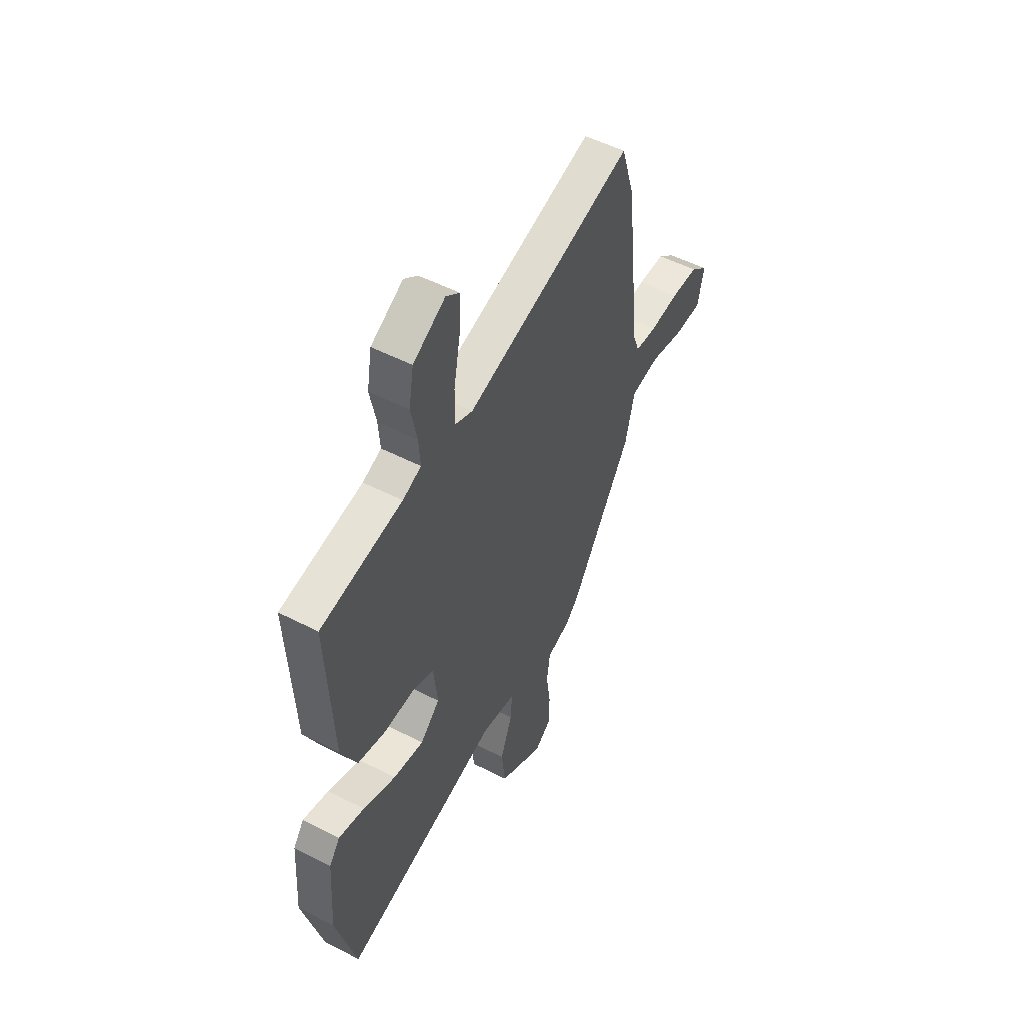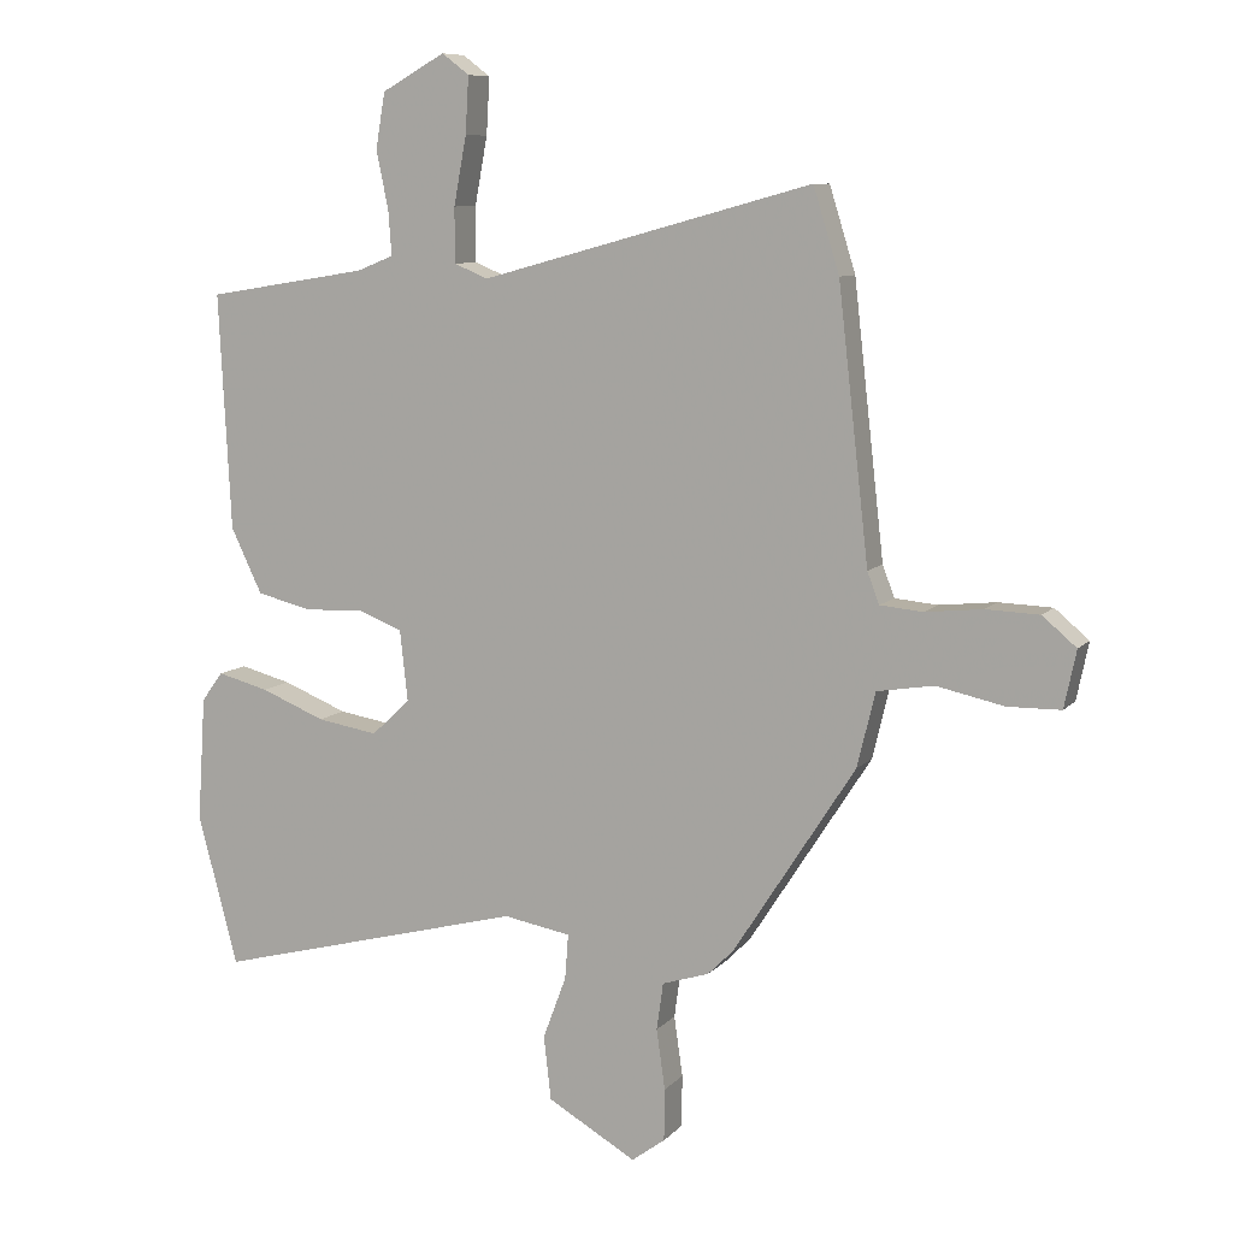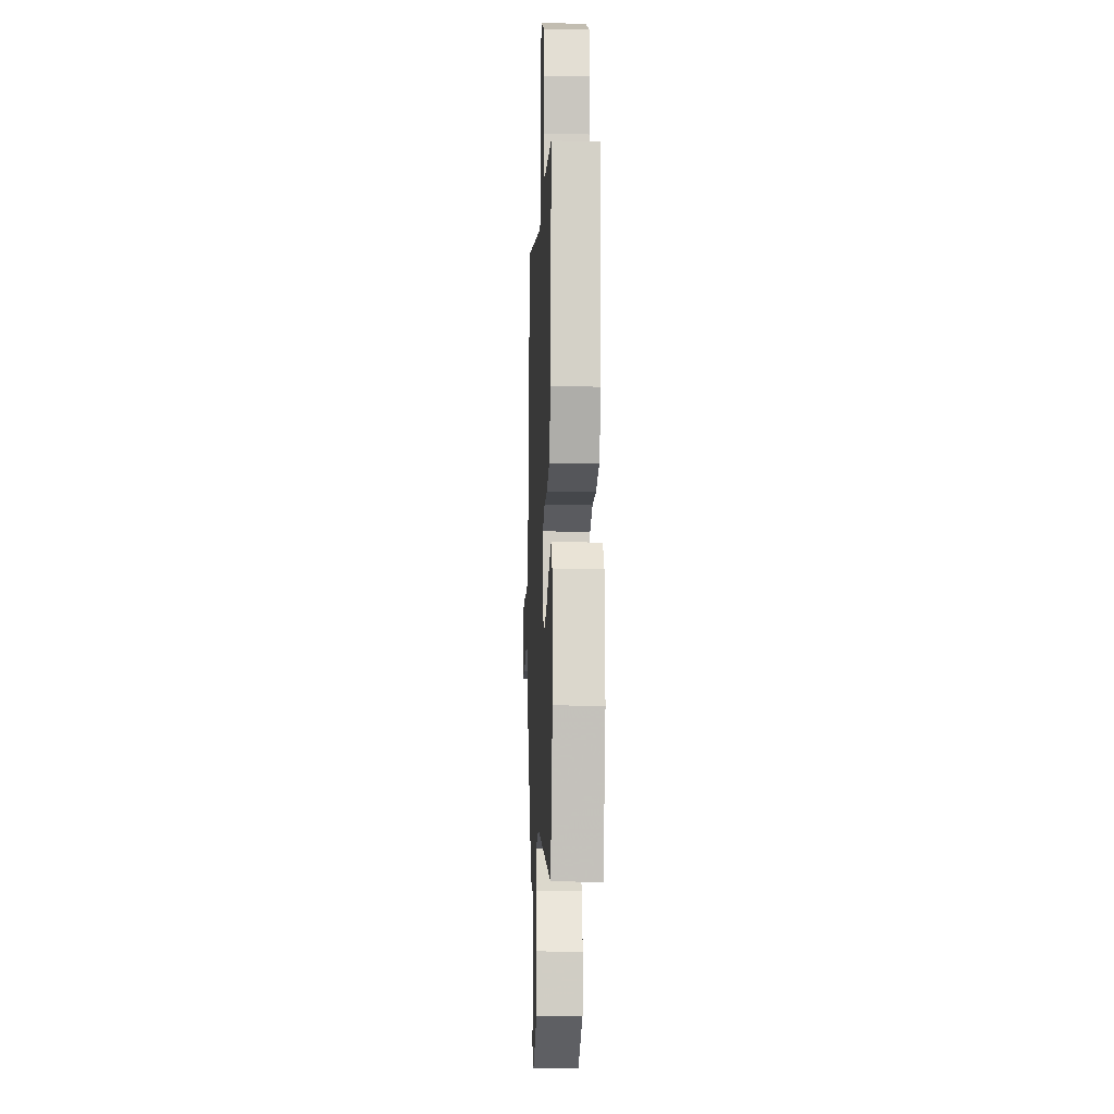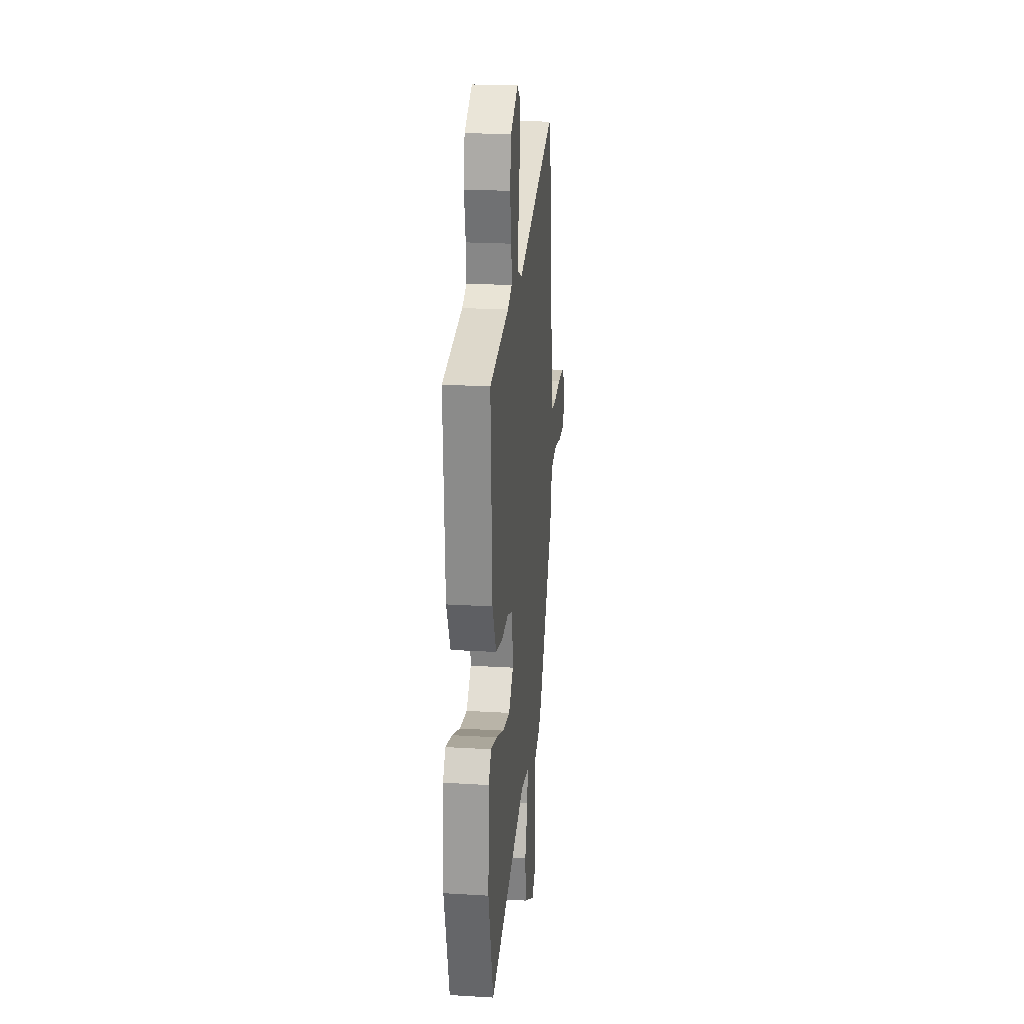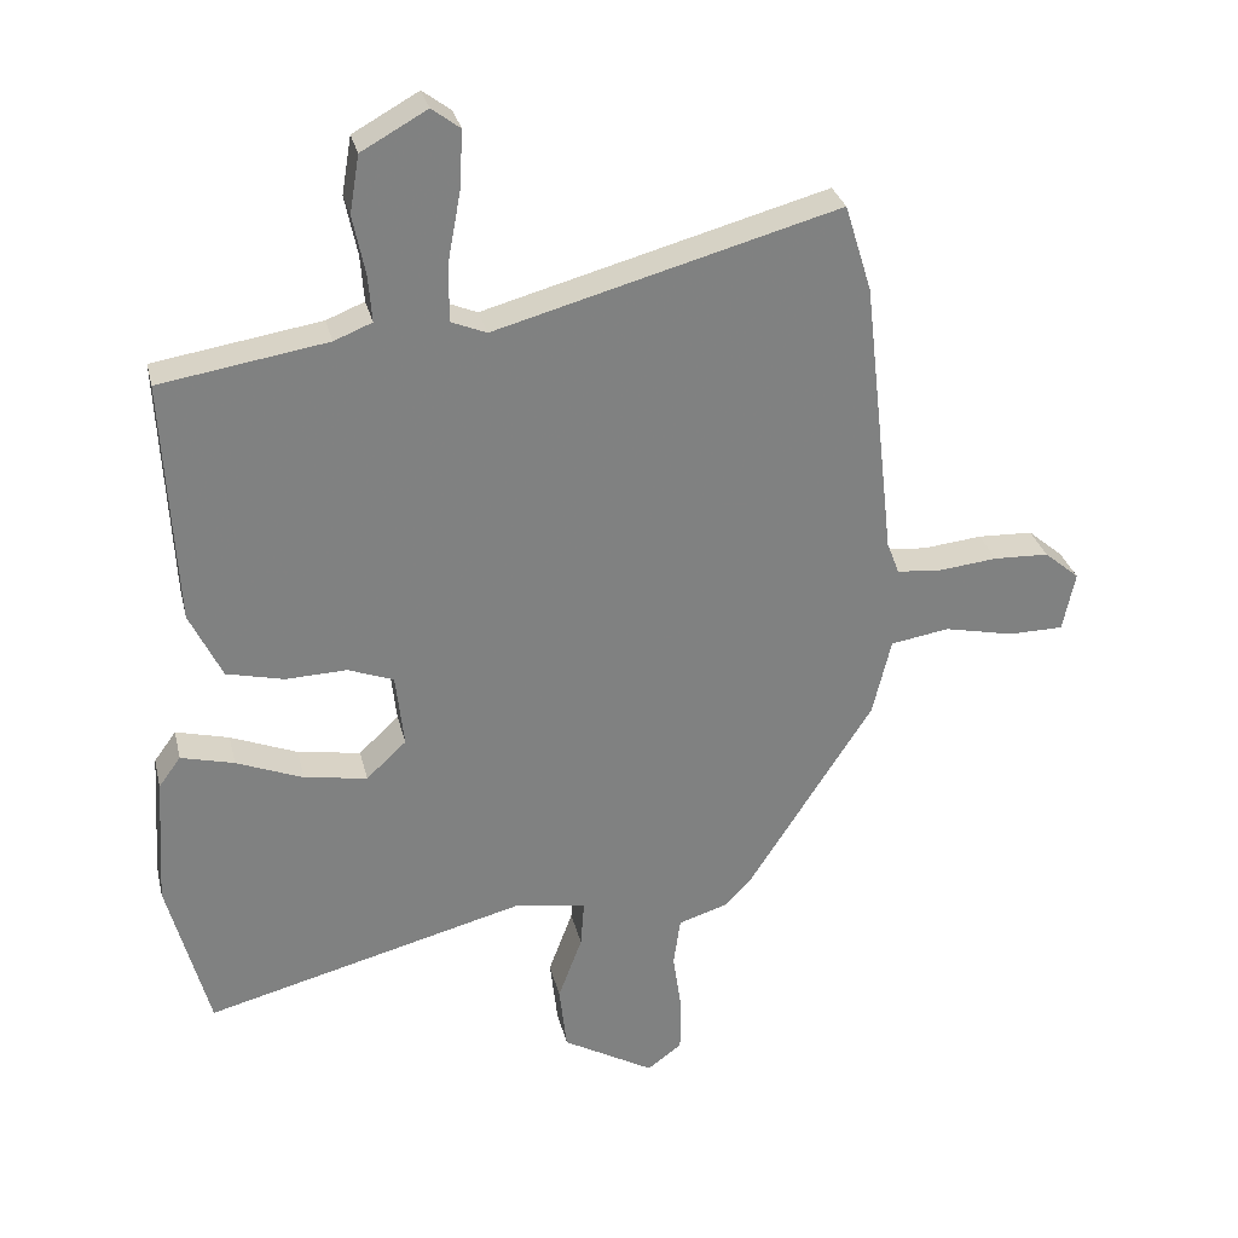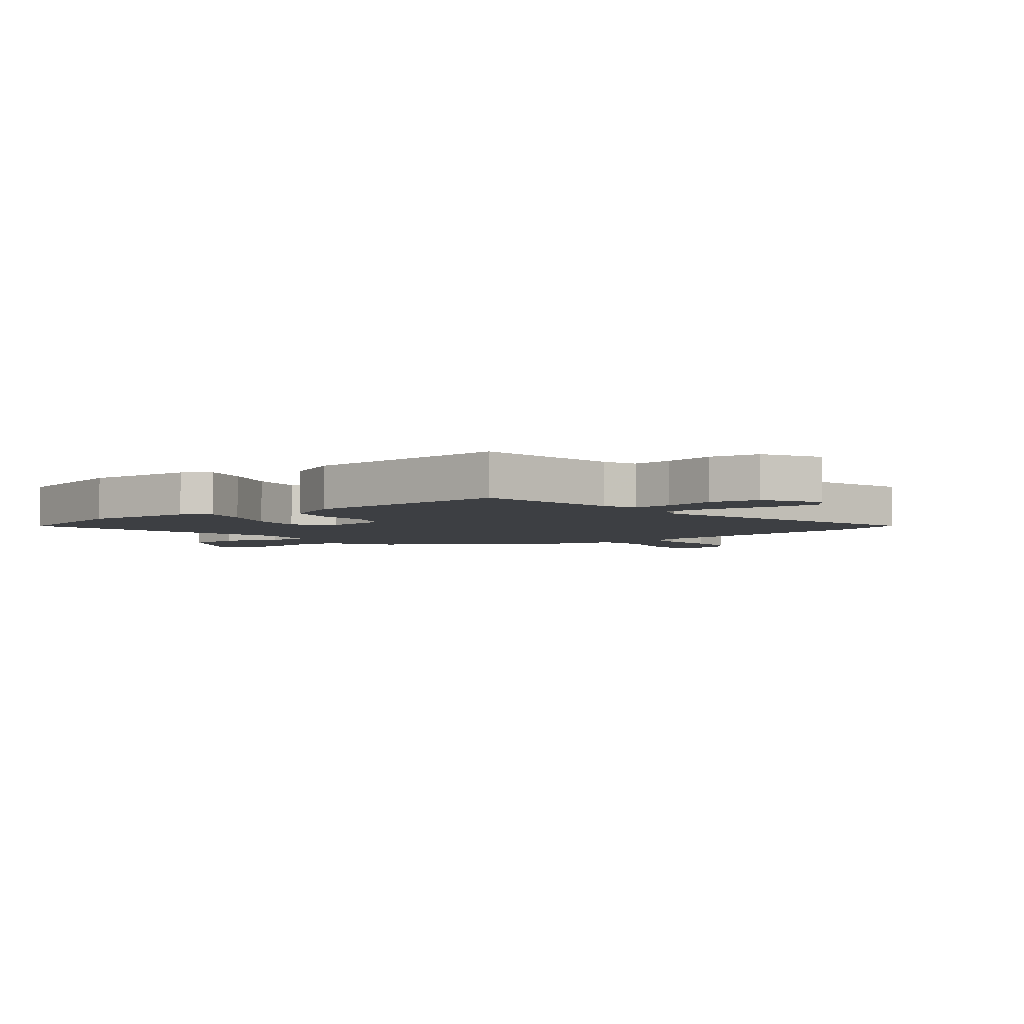
<metadata>
{"format":"obj","ext":"obj","renderer":"f3d","projection":"perspective","resolution":1024,"background":"white","views":[{"elev":52.1,"azim":-60.9,"up":"+Z"},{"elev":8.8,"azim":23.0,"up":"+Z"},{"elev":-12.5,"azim":-92.4,"up":"+Z"},{"elev":22.4,"azim":-84.1,"up":"+Z"},{"elev":30.0,"azim":-13.1,"up":"+Z"},{"elev":-4.1,"azim":-51.9,"up":"+Y"}]}
</metadata>
<code>
v -0.479 0.07 -0.578
v -0.539 0.07 -0.352
v -0.527 0.07 -0.165
v -0.495 0.07 -0.121
v -0.418 0.07 -0.141
v -0.321 0.07 -0.18
v -0.23 0.07 -0.195
v -0.172 0.07 -0.141
v -0.184 0.07 -0.034
v -0.25 0.07 -0.009
v -0.339 0.07 -0.012
v -0.422 0.07 0.008
v -0.469 0.07 0.106
v -0.487 0.07 0.46
v -0.245 0.07 0.499
v -0.19 0.07 0.521
v -0.195 0.07 0.588
v -0.213 0.07 0.675
v -0.199 0.07 0.758
v -0.104 0.07 0.811
v -0.063 0.07 0.78
v -0.068 0.07 0.695
v -0.087 0.07 0.593
v -0.087 0.07 0.511
v -0.036 0.07 0.49
v 0.461 0.07 0.626
v 0.5 0.07 0.5
v 0.546 0.07 0.095
v 0.564 0.07 0.048
v 0.628 0.07 0.042
v 0.714 0.07 0.051
v 0.794 0.07 0.048
v 0.845 0.07 0.005
v 0.827 0.07 -0.081
v 0.747 0.07 -0.082
v 0.646 0.07 -0.06
v 0.561 0.07 -0.074
v 0.534 0.07 -0.186
v 0.351 0.07 -0.47
v 0.312 0.07 -0.509
v 0.242 0.07 -0.531
v 0.232 0.07 -0.602
v 0.245 0.07 -0.692
v 0.244 0.07 -0.77
v 0.194 0.07 -0.807
v 0.061 0.07 -0.731
v 0.05 0.07 -0.635
v 0.085 0.07 -0.541
v 0.09 0.07 -0.474
v -0.011 0.07 -0.456
v -0.479 0 -0.578
v -0.539 0 -0.352
v -0.527 0 -0.165
v -0.495 0 -0.121
v -0.418 0 -0.141
v -0.321 0 -0.18
v -0.23 0 -0.195
v -0.172 0 -0.141
v -0.184 0 -0.034
v -0.25 0 -0.009
v -0.339 0 -0.012
v -0.422 0 0.008
v -0.469 0 0.106
v -0.487 0 0.46
v -0.245 0 0.499
v -0.19 0 0.521
v -0.195 0 0.588
v -0.213 0 0.675
v -0.199 0 0.758
v -0.104 0 0.811
v -0.063 0 0.78
v -0.068 0 0.695
v -0.087 0 0.593
v -0.087 0 0.511
v -0.036 0 0.49
v 0.461 0 0.626
v 0.5 0 0.5
v 0.546 0 0.095
v 0.564 0 0.048
v 0.628 0 0.042
v 0.714 0 0.051
v 0.794 0 0.048
v 0.845 0 0.005
v 0.827 0 -0.081
v 0.747 0 -0.082
v 0.646 0 -0.06
v 0.561 0 -0.074
v 0.534 0 -0.186
v 0.351 0 -0.47
v 0.312 0 -0.509
v 0.242 0 -0.531
v 0.232 0 -0.602
v 0.245 0 -0.692
v 0.244 0 -0.77
v 0.194 0 -0.807
v 0.061 0 -0.731
v 0.05 0 -0.635
v 0.085 0 -0.541
v 0.09 0 -0.474
v -0.011 0 -0.456
f 46 47 48
f 45 46 48
f 44 45 48
f 43 44 48
f 42 43 48
f 41 42 48 49
f 40 41 49
f 39 40 49
f 38 39 49
f 37 38 49
f 34 35 36
f 33 34 36
f 32 33 36
f 31 32 36
f 30 31 36
f 29 30 36 37
f 37 49 50
f 29 37 50
f 28 29 50
f 27 28 50
f 26 27 50
f 25 26 50
f 21 22 23
f 20 21 23
f 19 20 23
f 18 19 23
f 17 18 23
f 16 17 23 24
f 24 25 50
f 16 24 50
f 15 16 50
f 13 14 15
f 12 13 15
f 11 12 15
f 10 11 15
f 4 5 6
f 3 4 6
f 2 3 6
f 1 2 6
f 50 1 6
f 50 6 7
f 9 10 15
f 9 15 50
f 8 9 50
f 7 8 50
f 98 97 96
f 98 96 95
f 98 95 94
f 98 94 93
f 98 93 92
f 99 98 92 91
f 99 91 90
f 99 90 89
f 99 89 88
f 99 88 87
f 86 85 84
f 86 84 83
f 86 83 82
f 86 82 81
f 86 81 80
f 87 86 80 79
f 100 99 87
f 100 87 79
f 100 79 78
f 100 78 77
f 100 77 76
f 100 76 75
f 73 72 71
f 73 71 70
f 73 70 69
f 73 69 68
f 73 68 67
f 74 73 67 66
f 100 75 74
f 100 74 66
f 100 66 65
f 65 64 63
f 65 63 62
f 65 62 61
f 65 61 60
f 56 55 54
f 56 54 53
f 56 53 52
f 56 52 51
f 56 51 100
f 57 56 100
f 65 60 59
f 100 65 59
f 100 59 58
f 100 58 57
f 1 51 52 2
f 2 52 53 3
f 3 53 54 4
f 4 54 55 5
f 5 55 56 6
f 6 56 57 7
f 7 57 58 8
f 8 58 59 9
f 9 59 60 10
f 10 60 61 11
f 11 61 62 12
f 12 62 63 13
f 13 63 64 14
f 14 64 65 15
f 15 65 66 16
f 16 66 67 17
f 17 67 68 18
f 18 68 69 19
f 19 69 70 20
f 20 70 71 21
f 21 71 72 22
f 22 72 73 23
f 23 73 74 24
f 24 74 75 25
f 25 75 76 26
f 26 76 77 27
f 27 77 78 28
f 28 78 79 29
f 29 79 80 30
f 30 80 81 31
f 31 81 82 32
f 32 82 83 33
f 33 83 84 34
f 34 84 85 35
f 35 85 86 36
f 36 86 87 37
f 37 87 88 38
f 38 88 89 39
f 39 89 90 40
f 40 90 91 41
f 41 91 92 42
f 42 92 93 43
f 43 93 94 44
f 44 94 95 45
f 45 95 96 46
f 46 96 97 47
f 47 97 98 48
f 48 98 99 49
f 49 99 100 50
f 50 100 51 1

</code>
